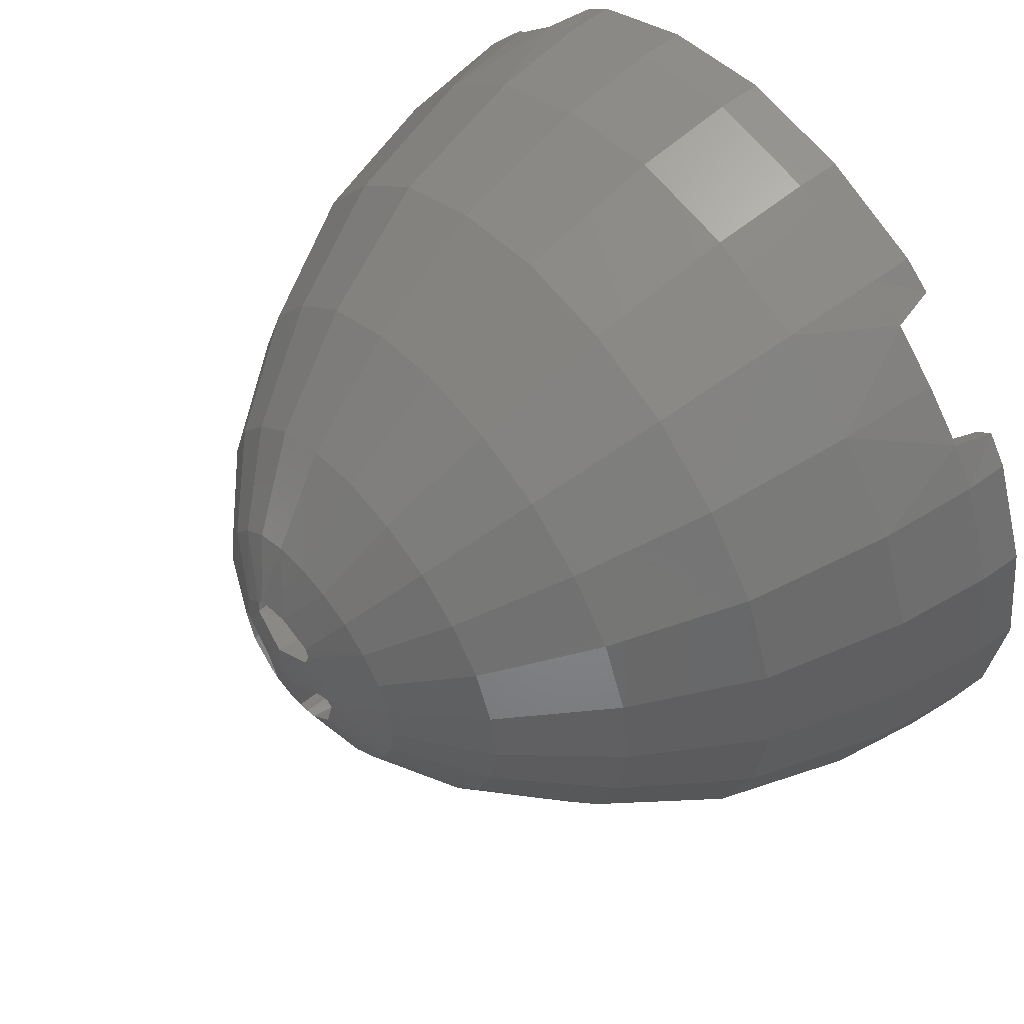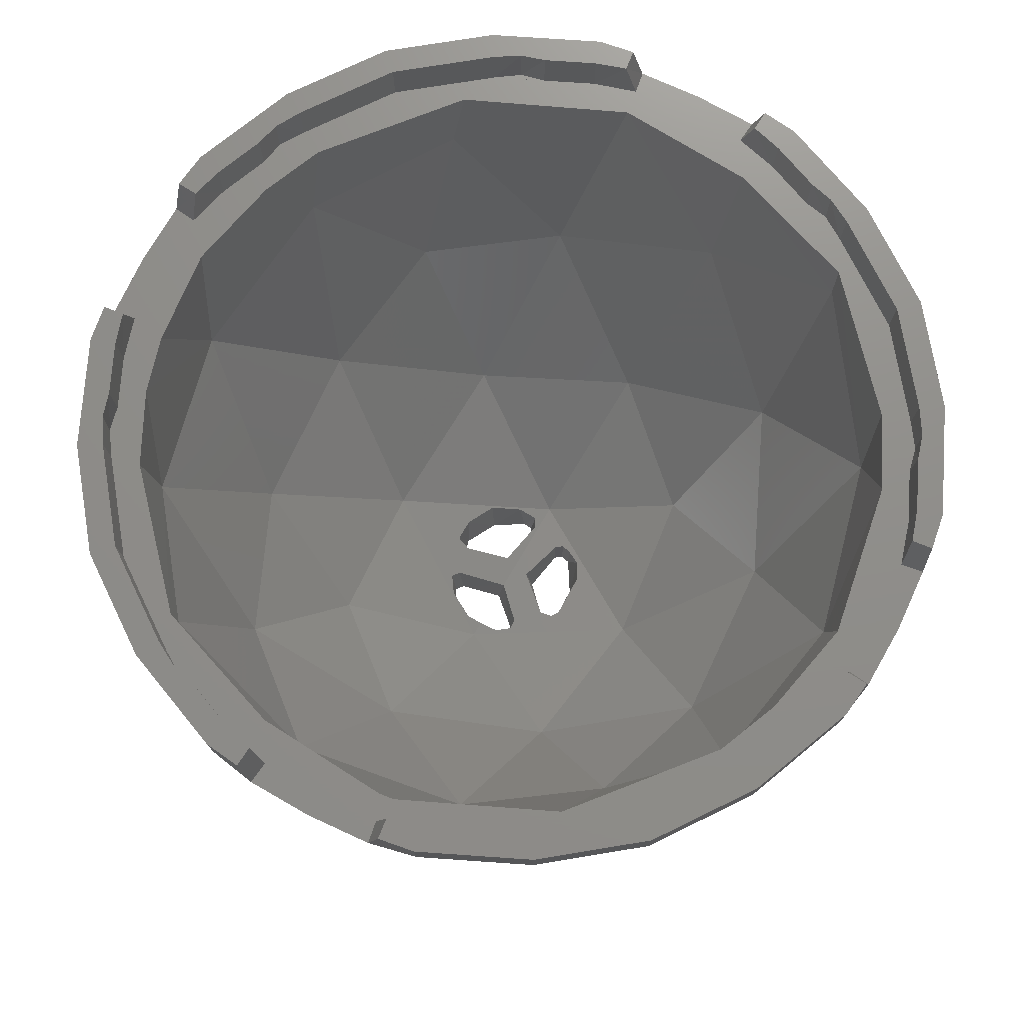
<metadata>
{"format":"stl","ext":"stl","renderer":"f3d","projection":"perspective","resolution":1024,"background":"white","views":[{"elev":54.2,"azim":50.9,"up":"+Z"},{"elev":73.4,"azim":162.3,"up":"+Y"}]}
</metadata>
<code>
# stl→obj: 379 verts, 758 faces
v 4.126 0 15.4
v 0 0 16
v 0 -1.6 15.95
v 4.114 -1.6 15.35
v 0 -5.157 15.4
v 3.972 -5.157 14.82
v 3.566 -10.26 13.31
v 0 -10.26 13.83
v 7.702 -5.157 13.34
v 6.915 -10.26 11.98
v 9.742 -10.26 9.742
v 10.85 -5.157 10.85
v 0 -14.71 11.13
v 2.87 -14.71 10.71
v 5.565 -14.71 9.638
v 7.84 -14.71 7.84
v 2.078 -18.37 7.754
v 0 -18.37 8.058
v 4.029 -18.37 6.979
v 5.676 -18.37 5.676
v 0 -20.76 5.006
v 1.291 -20.76 4.817
v 2.503 -20.76 4.335
v 3.526 -20.76 3.526
v 3.882 0 14.49
v 0 0 15.06
v 9.07 0 13.05
v 8.588 0 12.46
v 7.528 0 13.04
v 8 0 13.86
v 7.977 -1.6 13.82
v 9.46 -1.6 12.82
v 11.22 -1.6 11.22
v 3.882 -1.6 14.43
v 0 -1.6 15
v 8.963 -1.6 12.16
v 7.528 -1.6 12.98
v 5.7 -1.6 13.71
v 5.721 0 13.76
v 4.918 -1.6 14.22
v 4.918 0 14.22
v 15.4 0 -4.126
v 16 0 0
v 15.95 -1.6 0
v 15.35 -1.6 -4.114
v 15.4 -5.157 0
v 14.82 -5.157 -3.972
v 13.31 -10.26 -3.566
v 13.83 -10.26 0
v 13.34 -5.157 -7.702
v 11.98 -10.26 -6.915
v 9.742 -10.26 -9.742
v 10.85 -5.157 -10.85
v 11.13 -14.71 0
v 10.71 -14.71 -2.87
v 9.638 -14.71 -5.565
v 7.84 -14.71 -7.84
v 7.754 -18.37 -2.078
v 8.058 -18.37 0
v 6.979 -18.37 -4.029
v 5.676 -18.37 -5.676
v 5.006 -20.76 0
v 4.817 -20.76 -1.291
v 4.335 -20.76 -2.503
v 3.526 -20.76 -3.526
v 14.49 0 -3.882
v 15.06 0 0
v 13.05 0 -9.07
v 12.46 0 -8.588
v 13.04 0 -7.528
v 13.86 0 -8
v 13.82 -1.6 -7.977
v 12.82 -1.6 -9.46
v 11.22 -1.6 -11.22
v 14.43 -1.6 -3.882
v 15 -1.6 0
v 12.16 -1.6 -8.963
v 12.98 -1.6 -7.528
v 13.71 -1.6 -5.7
v 13.76 0 -5.721
v 14.22 -1.6 -4.918
v 14.22 0 -4.918
v 15.4 0 4.126
v 15.35 -1.6 4.114
v 14.82 -5.157 3.972
v 13.31 -10.26 3.566
v 13.34 -5.157 7.702
v 11.98 -10.26 6.915
v 10.71 -14.71 2.87
v 9.638 -14.71 5.565
v 7.754 -18.37 2.078
v 6.979 -18.37 4.029
v 4.817 -20.76 1.291
v 4.335 -20.76 2.503
v 14.49 0 3.882
v 13.05 0 9.07
v 13.04 0 7.528
v 12.46 0 8.588
v 13.86 0 8
v 13.82 -1.6 7.977
v 12.82 -1.6 9.46
v 14.43 -1.6 3.882
v 12.16 -1.6 8.963
v 12.98 -1.6 7.528
v 13.76 0 5.721
v 13.71 -1.6 5.7
v 14.22 -1.6 4.918
v 14.22 0 4.918
v -4.126 0 -15.4
v 0 0 -16
v 0 -1.6 -15.95
v -4.114 -1.6 -15.35
v 0 -5.157 -15.4
v -3.972 -5.157 -14.82
v -3.566 -10.26 -13.31
v 0 -10.26 -13.83
v -7.702 -5.157 -13.34
v -6.915 -10.26 -11.98
v -9.742 -10.26 -9.742
v -10.85 -5.157 -10.85
v 0 -14.71 -11.13
v -2.87 -14.71 -10.71
v -5.565 -14.71 -9.638
v -7.84 -14.71 -7.84
v -2.078 -18.37 -7.754
v 0 -18.37 -8.058
v -4.029 -18.37 -6.979
v -5.676 -18.37 -5.676
v 0 -20.76 -5.006
v -1.291 -20.76 -4.817
v -2.503 -20.76 -4.335
v -3.526 -20.76 -3.526
v -3.882 0 -14.49
v 0 0 -15.06
v -9.07 0 -13.05
v -8.588 0 -12.46
v -7.528 0 -13.04
v -8 0 -13.86
v -7.977 -1.6 -13.82
v -9.46 -1.6 -12.82
v -11.22 -1.6 -11.22
v -3.882 -1.6 -14.43
v 0 -1.6 -15
v -8.963 -1.6 -12.16
v -7.528 -1.6 -12.98
v -5.7 -1.6 -13.71
v -5.721 0 -13.76
v -4.918 -1.6 -14.22
v -4.918 0 -14.22
v 4.126 0 -15.4
v 4.114 -1.6 -15.35
v 3.972 -5.157 -14.82
v 3.566 -10.26 -13.31
v 7.702 -5.157 -13.34
v 6.915 -10.26 -11.98
v 2.87 -14.71 -10.71
v 5.565 -14.71 -9.638
v 2.078 -18.37 -7.754
v 4.029 -18.37 -6.979
v 1.291 -20.76 -4.817
v 2.503 -20.76 -4.335
v 3.882 0 -14.49
v 9.07 0 -13.05
v 7.528 0 -13.04
v 8.588 0 -12.46
v 8 0 -13.86
v 7.977 -1.6 -13.82
v 9.46 -1.6 -12.82
v 3.882 -1.6 -14.43
v 8.963 -1.6 -12.16
v 7.528 -1.6 -12.98
v 5.721 0 -13.76
v 5.7 -1.6 -13.71
v 4.918 -1.6 -14.22
v 4.918 0 -14.22
v -15.4 0 4.126
v -16 0 0
v -15.95 -1.6 0
v -15.35 -1.6 4.114
v -15.4 -5.157 0
v -14.82 -5.157 3.972
v -13.31 -10.26 3.566
v -13.83 -10.26 0
v -13.34 -5.157 7.702
v -11.98 -10.26 6.915
v -9.742 -10.26 9.742
v -10.85 -5.157 10.85
v -11.13 -14.71 0
v -10.71 -14.71 2.87
v -9.638 -14.71 5.565
v -7.84 -14.71 7.84
v -7.754 -18.37 2.078
v -8.058 -18.37 0
v -6.979 -18.37 4.029
v -5.676 -18.37 5.676
v -5.006 -20.76 0
v -4.817 -20.76 1.291
v -4.335 -20.76 2.503
v -3.526 -20.76 3.526
v -14.49 0 3.882
v -15.06 0 0
v -13.05 0 9.07
v -12.46 0 8.588
v -13.04 0 7.528
v -13.86 0 8
v -13.82 -1.6 7.977
v -12.82 -1.6 9.46
v -11.22 -1.6 11.22
v -14.43 -1.6 3.882
v -15 -1.6 0
v -12.16 -1.6 8.963
v -12.98 -1.6 7.528
v -13.71 -1.6 5.7
v -13.76 0 5.721
v -14.22 -1.6 4.918
v -14.22 0 4.918
v -15.4 0 -4.126
v -15.35 -1.6 -4.114
v -14.82 -5.157 -3.972
v -13.31 -10.26 -3.566
v -13.34 -5.157 -7.702
v -11.98 -10.26 -6.915
v -10.71 -14.71 -2.87
v -9.638 -14.71 -5.565
v -7.754 -18.37 -2.078
v -6.979 -18.37 -4.029
v -4.817 -20.76 -1.291
v -4.335 -20.76 -2.503
v -14.49 0 -3.882
v -13.05 0 -9.07
v -13.04 0 -7.528
v -12.46 0 -8.588
v -13.86 0 -8
v -13.82 -1.6 -7.977
v -12.82 -1.6 -9.46
v -14.43 -1.6 -3.882
v -12.16 -1.6 -8.963
v -12.98 -1.6 -7.528
v -13.76 0 -5.721
v -13.71 -1.6 -5.7
v -14.22 -1.6 -4.918
v -14.22 0 -4.918
v -4.126 0 15.4
v -4.114 -1.6 15.35
v -3.972 -5.157 14.82
v -3.566 -10.26 13.31
v -7.702 -5.157 13.34
v -6.915 -10.26 11.98
v -2.87 -14.71 10.71
v -5.565 -14.71 9.638
v -2.078 -18.37 7.754
v -4.029 -18.37 6.979
v -1.291 -20.76 4.817
v -2.503 -20.76 4.335
v -3.882 0 14.49
v -9.07 0 13.05
v -7.528 0 13.04
v -8.588 0 12.46
v -8 0 13.86
v -7.977 -1.6 13.82
v -9.46 -1.6 12.82
v -3.882 -1.6 14.43
v -8.963 -1.6 12.16
v -7.528 -1.6 12.98
v -5.721 0 13.76
v -5.7 -1.6 13.71
v -4.918 -1.6 14.22
v -4.918 0 14.22
v -1.337 -19.83 -2.588
v -2.581 -19.85 -1.398
v -1.342 -21.79 -2.325
v -2.325 -21.79 -1.342
v 0.78 -22.11 -0.478
v 0.7396 -21.92 -2.104
v 0.5538 -20.39 -0.503
v 0.61 -20.14 -2.254
v 0.98 -21.83 -2.342
v 0.8824 -20.13 -2.551
v -2.512 -20.11 0.3368
v -2.191 -20.17 0.4112
v -2.191 -21.92 0.4112
v -2.512 -21.83 0.3368
v -0.5536 -20.26 -0.3728
v -0.824 -22.11 -0.438
v -0.0192 -22.11 0.9596
v 1.452 -21.92 1.692
v 0.0172 -20.3 0.618
v 1.586 -19.96 1.495
v -0.7508 -21.92 -2.091
v -0.606 -19.97 -2.309
v -2.498 -20.4 2.252
v -1.637 -20.37 1.66
v 2.291 -20 0.5556
v -0.9848 -19.87 -2.62
v 2.186 -21.92 0.3956
v 2.654 -19.96 0.4856
v 2.549 -21.83 0.3304
v 1.835 -19.85 2.042
v 1.208 -19.85 2.616
v 1.342 -21.79 2.325
v 1.538 -21.83 2.02
v -1.436 -21.92 1.696
v -1.762 -20.33 2.03
v -1.56 -21.83 2.042
v -1.342 -21.79 2.325
v -1.208 -20.18 2.583
v 2.685 -21.79 0
v 2.812 -20.05 -0.2492
v 2.325 -21.79 -1.342
v 2.521 -20.25 -1.392
v 1.342 -21.79 -2.325
v 1.521 -20.23 -2.416
v 2.059 -20.39 -1.862
v -0.988 -21.83 -2.372
v -2.685 -20.04 0
v -2.685 -21.79 0
v -2.86 -19.92 -0.6356
v 0 -21.79 2.685
v -0.0292 -19.96 2.987
v -9.693 -7.137 -9.435
v -4.219 -5.576 -13.09
v -5.952 -1.6 -12.55
v -9.077 -1.6 -10.62
v -3.595 -1.6 -13.45
v -4.776 -13.74 -9.523
v 0 -10.93 -12.07
v 2.561 -1.6 -13.85
v 5.65 -10.78 -10.98
v 8.148 -1.6 -11.6
v 10.98 -8.295 -7.354
v 13.83 -3.276 -2.499
v 11.74 -1.6 -7.428
v 13.92 -1.6 -2.6
v 11.48 -12.15 -1.269
v 13.19 -6.308 3.785
v -9.228 -14.1 -4.745
v -3.752 -19.26 -4.311
v -13.19 -6.308 -3.785
v 1.262 -16.82 -8.054
v 8.579 -1.6 -11.24
v 7.1 -15.85 -5.458
v 13.5 -1.6 3.272
v 12.51 -1.6 6.005
v 9.693 -7.137 9.435
v 11.42 -1.6 7.868
v 9.077 -1.6 10.62
v 9.228 -14.1 4.745
v 7.459 -17.65 0
v 3.595 -1.6 13.45
v 5.952 -1.6 12.55
v 4.219 -5.576 13.09
v -2.472 -1.6 13.88
v -1.888 -4.294 13.64
v 0 -10.93 12.07
v 4.776 -13.74 9.523
v -13.5 -1.6 -3.269
v -13.92 -1.6 2.6
v -13.83 -3.276 2.499
v -8.364 -1.6 11.42
v -5.65 -10.78 10.98
v 3.748 -19.26 4.314
v 2.506 -20.38 -2.264
v -1.262 -16.82 8.054
v -7.1 -15.85 5.458
v -10.98 -8.295 7.354
v -11.74 -1.6 7.428
v -7.459 -17.65 0
v -11.48 -12.15 1.269
v -12.51 -1.6 -6.005
v -2.325 -21.79 1.342
v 2.325 -21.79 1.342
v 1.738 -21.94 1.002
v 0.6148 -22.12 0.3252
v -1.738 -21.94 1.005
v -0.5388 -22.12 0.3252
v -0.0104 -22.15 0.0032
v -0.0028 -21.94 -2.006
v -0.012 -22.12 -0.6292
v 0 -21.79 -2.685
f 1 2 3
f 3 4 1
f 3 5 6
f 6 4 3
f 7 6 5
f 5 8 7
f 9 6 7
f 7 10 9
f 9 10 11
f 11 12 9
f 8 13 14
f 14 7 8
f 14 15 10
f 10 7 14
f 10 15 16
f 16 11 10
f 17 14 13
f 13 18 17
f 15 14 17
f 17 19 15
f 20 16 15
f 15 19 20
f 18 21 22
f 22 17 18
f 19 17 22
f 22 23 19
f 19 23 24
f 24 20 19
f 2 1 25
f 25 26 2
f 27 28 29
f 29 30 27
f 1 4 31
f 31 30 1
f 6 9 31
f 31 4 6
f 32 31 9
f 33 32 12
f 12 32 9
f 30 31 27
f 27 31 32
f 34 35 26
f 26 25 34
f 27 32 28
f 28 32 36
f 29 28 37
f 37 28 36
f 37 38 39
f 39 29 37
f 39 38 40
f 39 40 41
f 25 41 34
f 41 40 34
f 39 41 1
f 1 30 39
f 30 29 39
f 25 1 41
f 34 40 38
f 42 43 44
f 44 45 42
f 44 46 47
f 47 45 44
f 48 47 46
f 46 49 48
f 50 47 48
f 48 51 50
f 50 51 52
f 52 53 50
f 49 54 55
f 55 48 49
f 55 56 51
f 51 48 55
f 51 56 57
f 57 52 51
f 58 55 54
f 54 59 58
f 56 55 58
f 58 60 56
f 61 57 56
f 56 60 61
f 59 62 63
f 63 58 59
f 60 58 63
f 63 64 60
f 60 64 65
f 65 61 60
f 43 42 66
f 66 67 43
f 68 69 70
f 70 71 68
f 42 45 72
f 72 71 42
f 47 50 72
f 72 45 47
f 73 72 50
f 74 73 53
f 53 73 50
f 71 72 68
f 68 72 73
f 75 76 67
f 67 66 75
f 68 73 69
f 69 73 77
f 70 69 78
f 78 69 77
f 78 79 80
f 80 70 78
f 80 79 81
f 80 81 82
f 66 82 75
f 82 81 75
f 80 82 42
f 42 71 80
f 71 70 80
f 66 42 82
f 75 81 79
f 83 44 43
f 44 83 84
f 44 85 46
f 85 44 84
f 86 46 85
f 46 86 49
f 87 86 85
f 86 87 88
f 87 11 88
f 11 87 12
f 49 89 54
f 89 49 86
f 89 88 90
f 88 89 86
f 88 16 90
f 16 88 11
f 91 54 89
f 54 91 59
f 90 91 89
f 91 90 92
f 20 90 16
f 90 20 92
f 59 93 62
f 93 59 91
f 92 93 91
f 93 92 94
f 92 24 94
f 24 92 20
f 43 95 83
f 95 43 67
f 96 97 98
f 97 96 99
f 83 100 84
f 100 83 99
f 85 100 87
f 100 85 84
f 101 87 100
f 33 12 101
f 12 87 101
f 99 96 100
f 96 101 100
f 102 67 76
f 67 102 95
f 96 98 101
f 98 103 101
f 97 104 98
f 104 103 98
f 104 105 106
f 105 104 97
f 105 107 106
f 105 108 107
f 95 102 108
f 108 102 107
f 105 83 108
f 83 105 99
f 99 105 97
f 95 108 83
f 102 106 107
f 109 110 111
f 111 112 109
f 111 113 114
f 114 112 111
f 115 114 113
f 113 116 115
f 117 114 115
f 115 118 117
f 117 118 119
f 119 120 117
f 116 121 122
f 122 115 116
f 122 123 118
f 118 115 122
f 118 123 124
f 124 119 118
f 125 122 121
f 121 126 125
f 123 122 125
f 125 127 123
f 128 124 123
f 123 127 128
f 126 129 130
f 130 125 126
f 127 125 130
f 130 131 127
f 127 131 132
f 132 128 127
f 110 109 133
f 133 134 110
f 135 136 137
f 137 138 135
f 109 112 139
f 139 138 109
f 114 117 139
f 139 112 114
f 140 139 117
f 141 140 120
f 120 140 117
f 138 139 135
f 135 139 140
f 142 143 134
f 134 133 142
f 135 140 136
f 136 140 144
f 137 136 145
f 145 136 144
f 145 146 147
f 147 137 145
f 147 146 148
f 147 148 149
f 133 149 142
f 149 148 142
f 147 149 109
f 109 138 147
f 138 137 147
f 133 109 149
f 142 148 146
f 150 111 110
f 111 150 151
f 111 152 113
f 152 111 151
f 153 113 152
f 113 153 116
f 154 153 152
f 153 154 155
f 154 52 155
f 52 154 53
f 116 156 121
f 156 116 153
f 156 155 157
f 155 156 153
f 155 57 157
f 57 155 52
f 158 121 156
f 121 158 126
f 157 158 156
f 158 157 159
f 61 157 57
f 157 61 159
f 126 160 129
f 160 126 158
f 159 160 158
f 160 159 161
f 159 65 161
f 65 159 61
f 110 162 150
f 162 110 134
f 163 164 165
f 164 163 166
f 150 167 151
f 167 150 166
f 152 167 154
f 167 152 151
f 168 154 167
f 74 53 168
f 53 154 168
f 166 163 167
f 163 168 167
f 169 134 143
f 134 169 162
f 163 165 168
f 165 170 168
f 164 171 165
f 171 170 165
f 171 172 173
f 172 171 164
f 172 174 173
f 172 175 174
f 162 169 175
f 175 169 174
f 172 150 175
f 150 172 166
f 166 172 164
f 162 175 150
f 169 173 174
f 176 177 178
f 178 179 176
f 178 180 181
f 181 179 178
f 182 181 180
f 180 183 182
f 184 181 182
f 182 185 184
f 184 185 186
f 186 187 184
f 183 188 189
f 189 182 183
f 189 190 185
f 185 182 189
f 185 190 191
f 191 186 185
f 192 189 188
f 188 193 192
f 190 189 192
f 192 194 190
f 195 191 190
f 190 194 195
f 193 196 197
f 197 192 193
f 194 192 197
f 197 198 194
f 194 198 199
f 199 195 194
f 177 176 200
f 200 201 177
f 202 203 204
f 204 205 202
f 176 179 206
f 206 205 176
f 181 184 206
f 206 179 181
f 207 206 184
f 208 207 187
f 187 207 184
f 205 206 202
f 202 206 207
f 209 210 201
f 201 200 209
f 202 207 203
f 203 207 211
f 204 203 212
f 212 203 211
f 212 213 214
f 214 204 212
f 214 213 215
f 214 215 216
f 200 216 209
f 216 215 209
f 214 216 176
f 176 205 214
f 205 204 214
f 200 176 216
f 209 215 213
f 217 178 177
f 178 217 218
f 178 219 180
f 219 178 218
f 220 180 219
f 180 220 183
f 221 220 219
f 220 221 222
f 221 119 222
f 119 221 120
f 183 223 188
f 223 183 220
f 223 222 224
f 222 223 220
f 222 124 224
f 124 222 119
f 225 188 223
f 188 225 193
f 224 225 223
f 225 224 226
f 128 224 124
f 224 128 226
f 193 227 196
f 227 193 225
f 226 227 225
f 227 226 228
f 226 132 228
f 132 226 128
f 177 229 217
f 229 177 201
f 230 231 232
f 231 230 233
f 217 234 218
f 234 217 233
f 219 234 221
f 234 219 218
f 235 221 234
f 141 120 235
f 120 221 235
f 233 230 234
f 230 235 234
f 236 201 210
f 201 236 229
f 230 232 235
f 232 237 235
f 231 238 232
f 238 237 232
f 238 239 240
f 239 238 231
f 239 241 240
f 239 242 241
f 229 236 242
f 242 236 241
f 239 217 242
f 217 239 233
f 233 239 231
f 229 242 217
f 236 240 241
f 243 3 2
f 3 243 244
f 3 245 5
f 245 3 244
f 246 5 245
f 5 246 8
f 247 246 245
f 246 247 248
f 247 186 248
f 186 247 187
f 8 249 13
f 249 8 246
f 249 248 250
f 248 249 246
f 248 191 250
f 191 248 186
f 251 13 249
f 13 251 18
f 250 251 249
f 251 250 252
f 195 250 191
f 250 195 252
f 18 253 21
f 253 18 251
f 252 253 251
f 253 252 254
f 252 199 254
f 199 252 195
f 2 255 243
f 255 2 26
f 256 257 258
f 257 256 259
f 243 260 244
f 260 243 259
f 245 260 247
f 260 245 244
f 261 247 260
f 208 187 261
f 187 247 261
f 259 256 260
f 256 261 260
f 262 26 35
f 26 262 255
f 256 258 261
f 258 263 261
f 257 264 258
f 264 263 258
f 264 265 266
f 265 264 257
f 265 267 266
f 265 268 267
f 255 262 268
f 268 262 267
f 265 243 268
f 243 265 259
f 259 265 257
f 255 268 243
f 262 266 267
f 269 270 271
f 271 270 272
f 273 274 275
f 275 274 276
f 274 277 276
f 276 277 278
f 279 280 281
f 281 282 279
f 280 283 281
f 281 283 284
f 285 286 287
f 287 286 288
f 284 283 289
f 289 283 290
f 280 279 291
f 292 287 275
f 283 280 291
f 291 275 283
f 290 283 275
f 275 276 290
f 287 288 293
f 293 275 287
f 276 278 294
f 294 290 276
f 293 295 275
f 275 295 273
f 296 297 295
f 295 293 296
f 298 296 293
f 293 288 298
f 299 298 300
f 300 298 301
f 286 301 288
f 288 301 298
f 292 302 287
f 287 302 285
f 302 292 303
f 303 304 302
f 304 303 305
f 305 303 306
f 307 297 296
f 308 307 296
f 309 307 310
f 310 307 308
f 311 312 277
f 277 312 278
f 311 309 313
f 313 312 311
f 310 313 309
f 314 294 271
f 271 294 269
f 289 290 314
f 314 290 294
f 315 279 282
f 282 316 315
f 270 317 272
f 272 317 316
f 317 315 316
f 300 318 299
f 299 318 319
f 305 306 318
f 318 306 319
f 303 292 291
f 291 292 275
f 320 321 322
f 322 323 320
f 322 321 324
f 321 320 325
f 321 325 326
f 324 321 327
f 327 321 326
f 326 328 327
f 327 328 329
f 330 331 332
f 331 333 332
f 334 331 330
f 331 334 335
f 320 336 325
f 325 336 337
f 336 320 338
f 339 328 326
f 330 340 329
f 329 328 330
f 340 330 332
f 330 328 341
f 333 331 335
f 335 342 333
f 335 343 342
f 344 345 343
f 343 335 344
f 344 346 345
f 335 334 347
f 347 334 348
f 349 350 351
f 344 351 350
f 350 346 344
f 352 349 351
f 351 353 352
f 354 351 355
f 355 351 344
f 353 351 354
f 338 356 357
f 357 358 338
f 359 352 353
f 353 360 359
f 344 335 347
f 344 347 355
f 355 347 361
f 330 341 334
f 334 341 348
f 362 339 337
f 299 361 298
f 296 298 361
f 296 361 308
f 361 362 308
f 362 310 308
f 362 341 339
f 339 341 328
f 347 348 361
f 362 348 341
f 363 360 354
f 354 360 353
f 360 363 364
f 364 363 291
f 364 365 360
f 366 359 365
f 359 360 365
f 336 367 337
f 317 270 337
f 337 270 269
f 313 310 362
f 312 313 362
f 278 312 362
f 362 337 278
f 269 294 337
f 294 278 337
f 337 339 325
f 325 339 326
f 367 368 364
f 364 368 365
f 361 363 355
f 355 363 354
f 362 361 348
f 291 363 361
f 306 291 361
f 361 319 306
f 319 361 299
f 306 303 291
f 357 366 358
f 366 365 358
f 358 365 368
f 356 338 369
f 323 369 320
f 320 369 338
f 358 368 338
f 338 368 336
f 336 368 367
f 291 315 317
f 291 279 315
f 291 317 337
f 337 367 291
f 364 291 367
f 253 254 305
f 199 370 304
f 304 305 254
f 254 199 304
f 282 197 316
f 370 199 198
f 197 370 198
f 228 132 272
f 272 132 271
f 271 132 131
f 161 311 160
f 160 311 277
f 297 93 371
f 301 371 24
f 24 371 94
f 372 371 286
f 286 371 301
f 285 373 286
f 286 373 372
f 304 370 302
f 302 370 374
f 374 375 302
f 302 375 285
f 284 376 375
f 377 274 378
f 378 274 273
f 297 307 62
f 62 93 297
f 300 23 22
f 301 24 300
f 300 24 23
f 64 63 309
f 309 63 307
f 63 62 307
f 161 65 311
f 311 65 309
f 65 64 309
f 314 130 379
f 277 379 160
f 160 379 129
f 314 271 131
f 131 130 314
f 377 379 274
f 274 379 277
f 196 316 197
f 282 370 197
f 196 227 316
f 316 227 272
f 272 227 228
f 305 318 253
f 253 318 21
f 21 318 22
f 22 318 300
f 374 370 281
f 281 370 282
f 374 281 375
f 375 281 284
f 377 378 289
f 289 378 284
f 377 289 379
f 379 289 314
f 379 130 129
f 372 373 295
f 295 373 273
f 297 371 295
f 295 371 372
f 371 93 94
f 373 376 273
f 376 378 273
f 284 378 376
f 285 376 373
f 375 376 285
f 366 211 263
f 263 359 366
f 209 212 211
f 211 366 209
f 207 208 211
f 262 359 263
f 263 264 262
f 211 208 261
f 261 263 211
f 323 144 140
f 140 141 323
f 168 170 340
f 340 74 168
f 74 340 332
f 332 77 74
f 77 73 74
f 340 170 171
f 171 329 340
f 349 352 262
f 262 35 349
f 350 349 35
f 35 34 350
f 359 262 352
f 357 209 366
f 171 169 143
f 143 327 171
f 142 324 327
f 327 143 142
f 171 327 329
f 342 343 104
f 104 102 342
f 75 333 342
f 342 76 75
f 76 342 102
f 145 322 324
f 324 142 145
f 369 323 141
f 141 237 369
f 144 323 322
f 322 145 144
f 236 369 237
f 237 238 236
f 235 237 141
f 356 210 209
f 209 357 356
f 369 236 210
f 210 356 369
f 333 75 332
f 77 332 75
f 75 78 77
f 345 346 33
f 33 103 345
f 346 36 32
f 32 33 346
f 33 101 103
f 34 37 346
f 346 350 34
f 346 37 36
f 103 104 343
f 343 345 103

</code>
